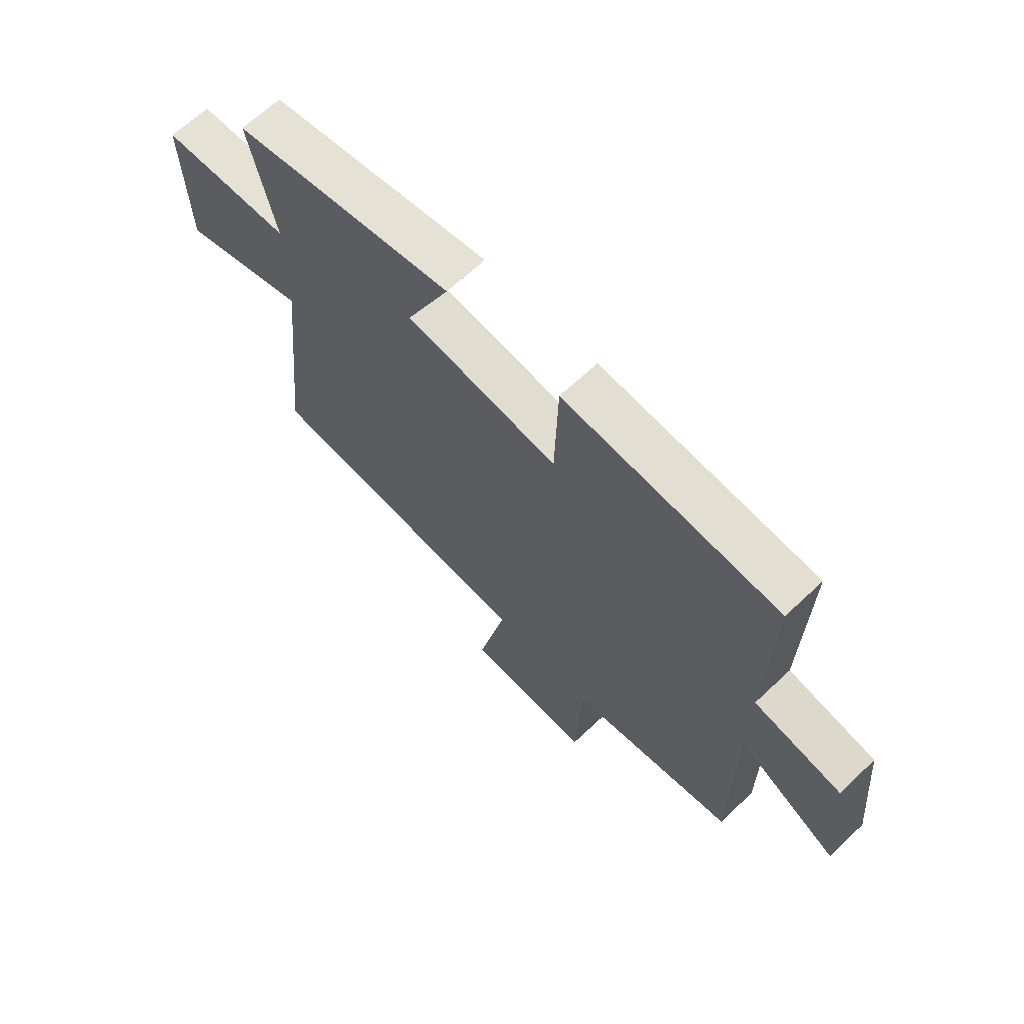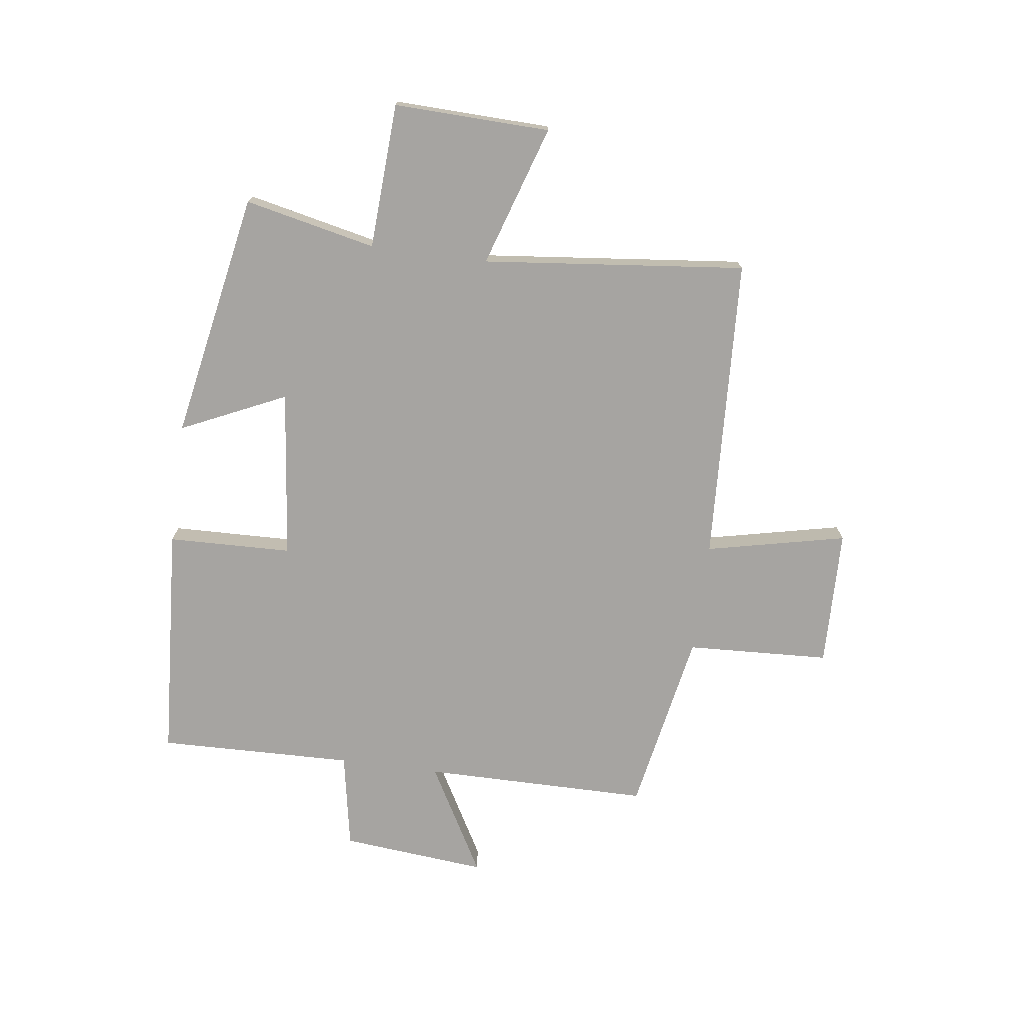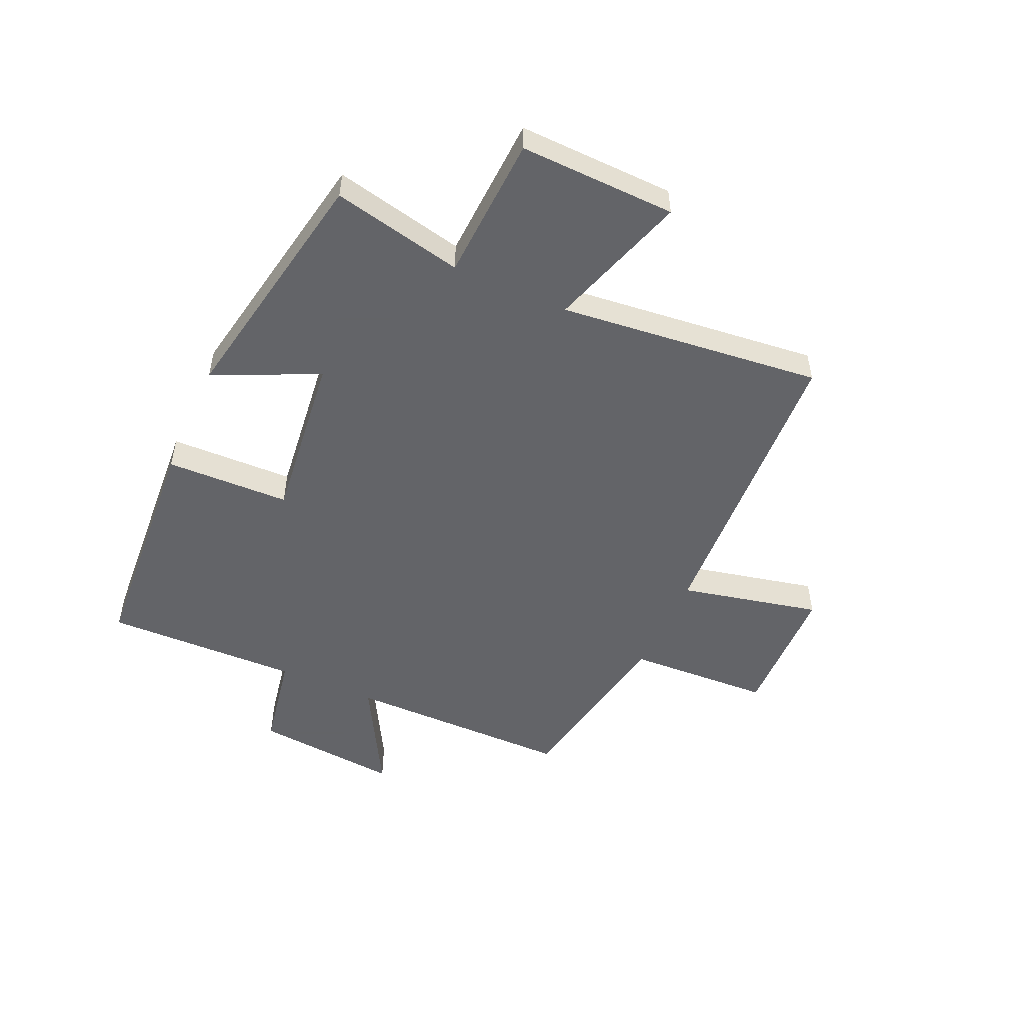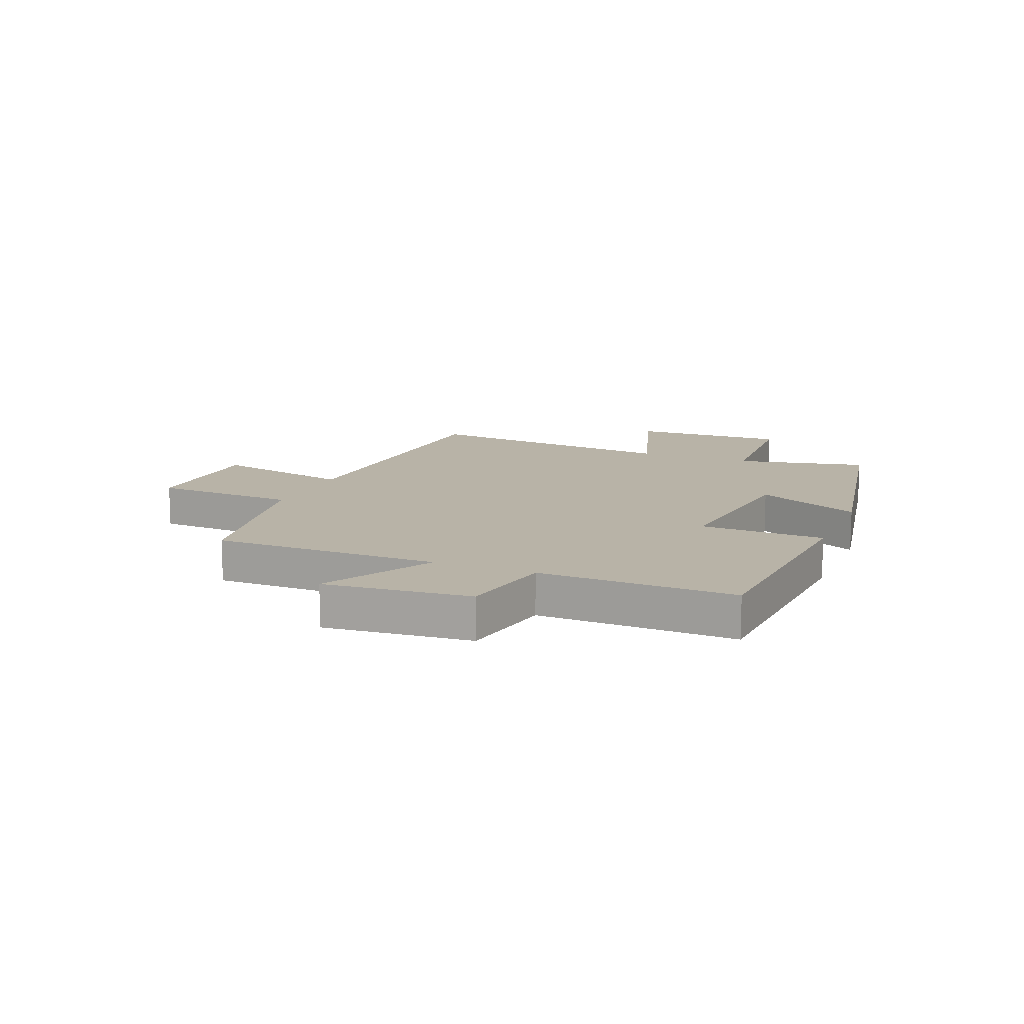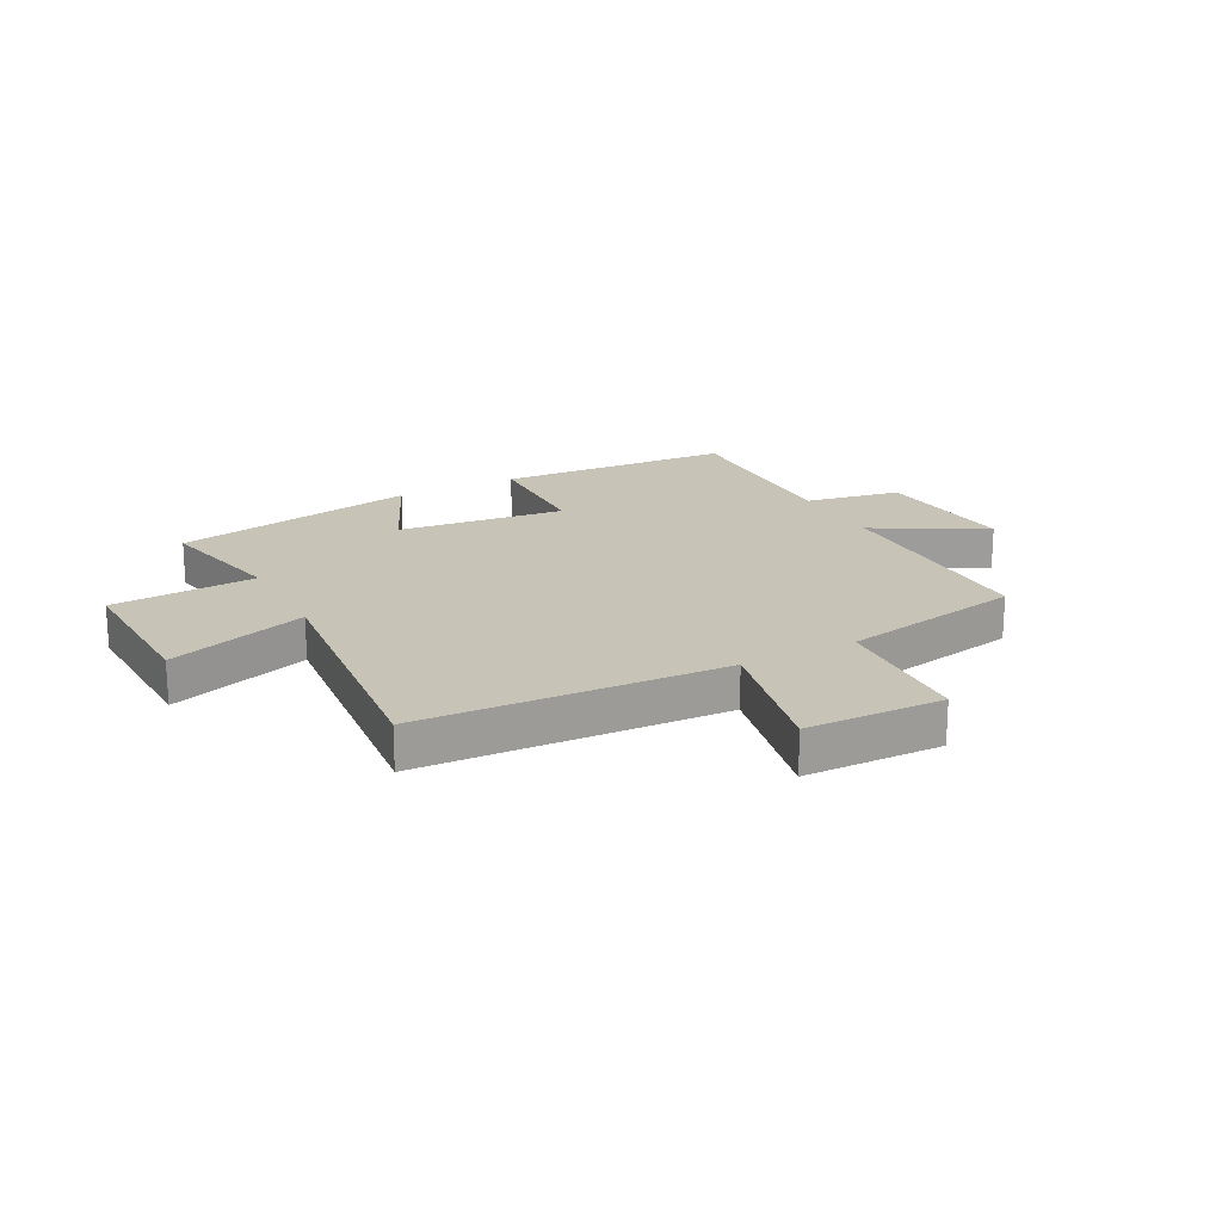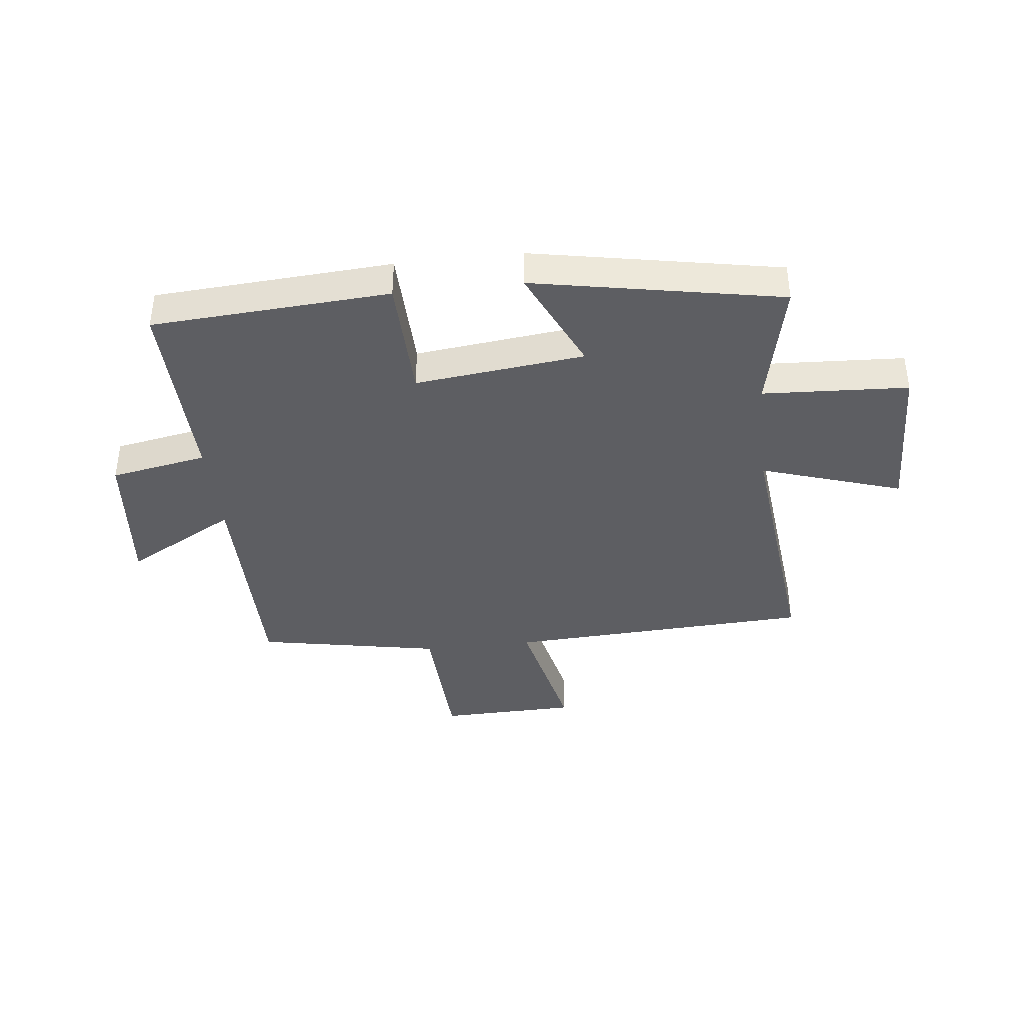
<metadata>
{"format":"obj","ext":"obj","renderer":"f3d","projection":"perspective","resolution":1024,"background":"white","views":[{"elev":65.7,"azim":-133.5,"up":"+Z"},{"elev":-73.5,"azim":82.4,"up":"+Y"},{"elev":-51.3,"azim":65.9,"up":"+Y"},{"elev":12.8,"azim":-67.7,"up":"+Y"},{"elev":19.8,"azim":152.0,"up":"+Y"},{"elev":-39.2,"azim":6.4,"up":"+Y"}]}
</metadata>
<code>
v -0.499 0.07 -0.44
v -0.5 0.07 -0.045
v -0.692 0.07 -0.152
v -0.668 0.07 0.102
v -0.5 0.07 0.133
v -0.508 0.07 0.473
v -0.096 0.07 0.5
v -0.09 0.07 0.284
v 0.204 0.07 0.318
v 0.12 0.07 0.5
v 0.55 0.07 0.419
v 0.5 0.07 0.191
v 0.753 0.07 0.178
v 0.745 0.07 -0.094
v 0.5 0.07 -0.015
v 0.549 0.07 -0.473
v 0.018 0.07 -0.5
v 0.072 0.07 -0.744
v -0.168 0.07 -0.75
v -0.18 0.07 -0.5
v -0.499 0 -0.44
v -0.5 0 -0.045
v -0.692 0 -0.152
v -0.668 0 0.102
v -0.5 0 0.133
v -0.508 0 0.473
v -0.096 0 0.5
v -0.09 0 0.284
v 0.204 0 0.318
v 0.12 0 0.5
v 0.55 0 0.419
v 0.5 0 0.191
v 0.753 0 0.178
v 0.745 0 -0.094
v 0.5 0 -0.015
v 0.549 0 -0.473
v 0.018 0 -0.5
v 0.072 0 -0.744
v -0.168 0 -0.75
v -0.18 0 -0.5
f 17 18 19 20
f 20 1 2
f 17 20 2
f 16 17 2
f 15 16 2
f 12 13 14 15
f 12 15 2
f 9 10 11 12
f 8 9 12 2
f 5 6 7 8
f 5 8 2 3
f 3 4 5
f 40 39 38 37
f 22 21 40
f 22 40 37
f 22 37 36
f 22 36 35
f 35 34 33 32
f 22 35 32
f 32 31 30 29
f 22 32 29 28
f 28 27 26 25
f 23 22 28 25
f 25 24 23
f 1 21 22 2
f 2 22 23 3
f 3 23 24 4
f 4 24 25 5
f 5 25 26 6
f 6 26 27 7
f 7 27 28 8
f 8 28 29 9
f 9 29 30 10
f 10 30 31 11
f 11 31 32 12
f 12 32 33 13
f 13 33 34 14
f 14 34 35 15
f 15 35 36 16
f 16 36 37 17
f 17 37 38 18
f 18 38 39 19
f 19 39 40 20
f 20 40 21 1

</code>
